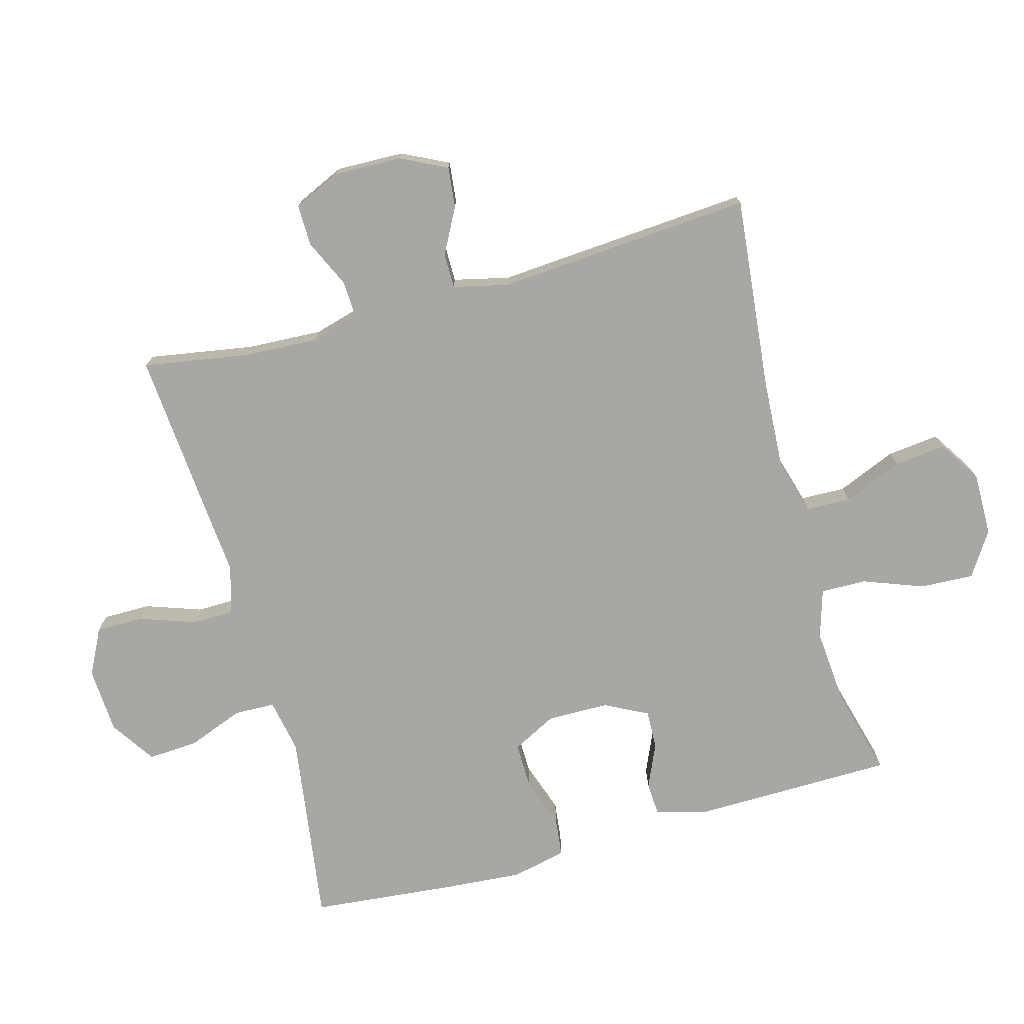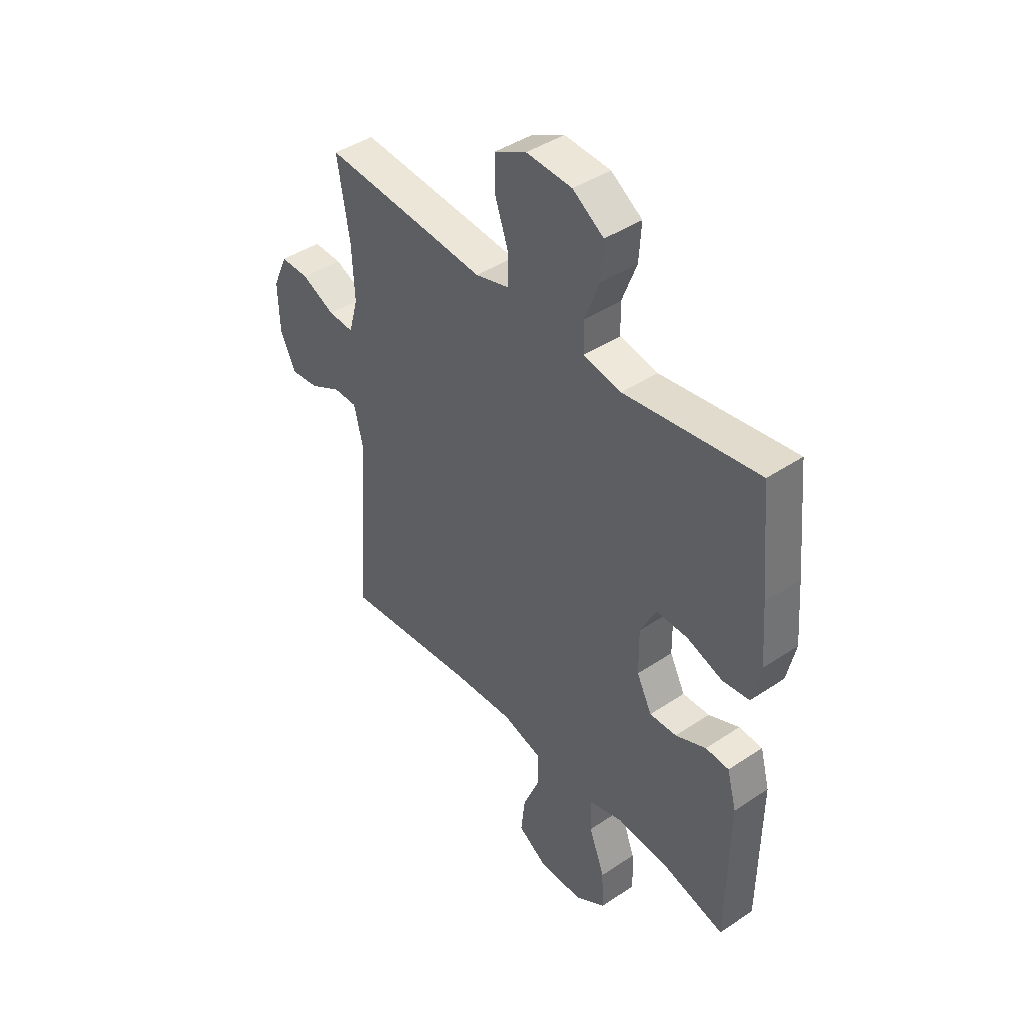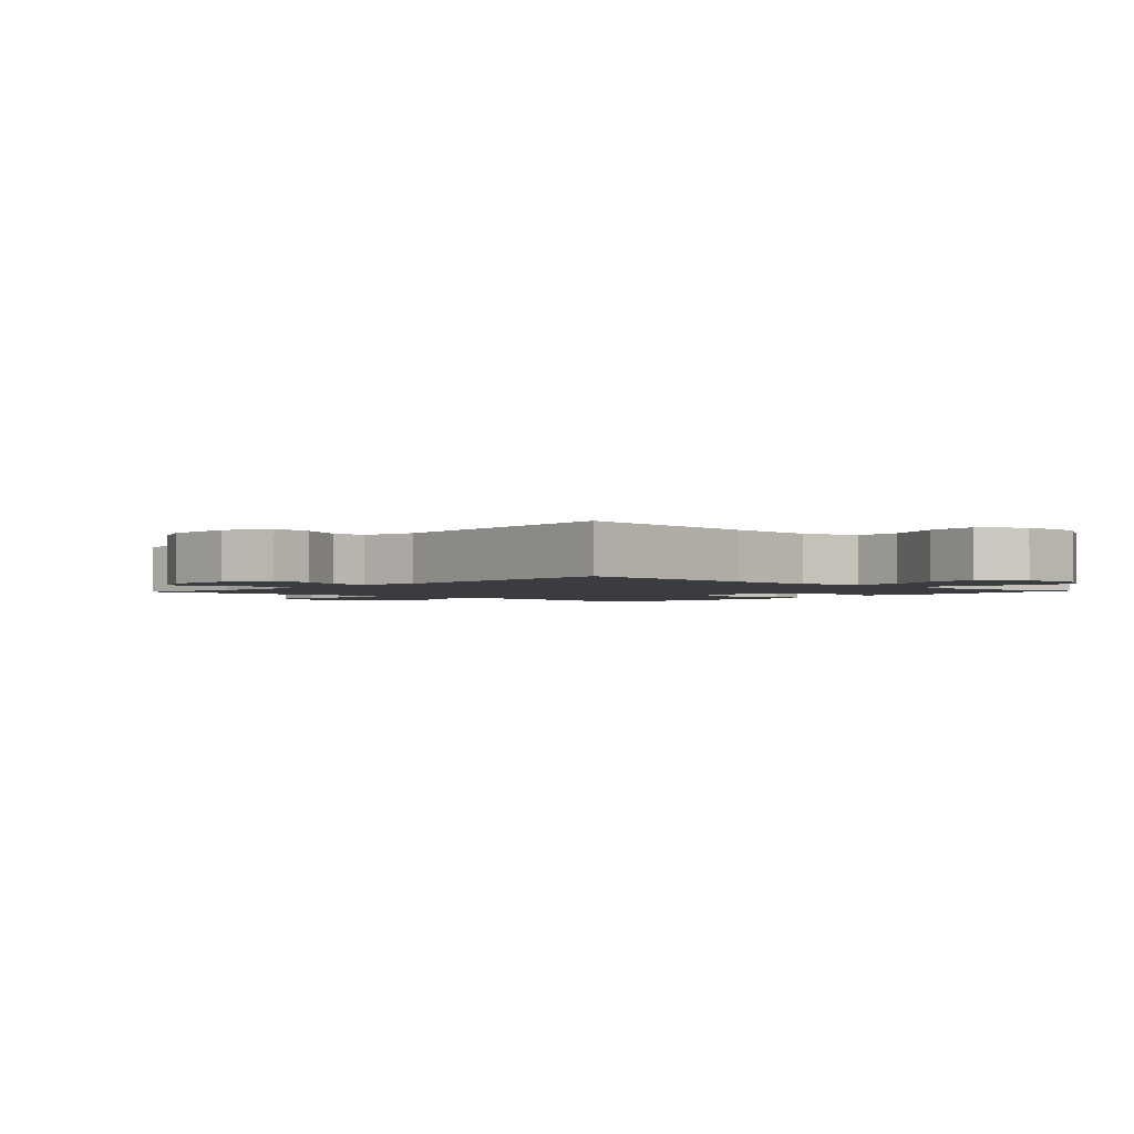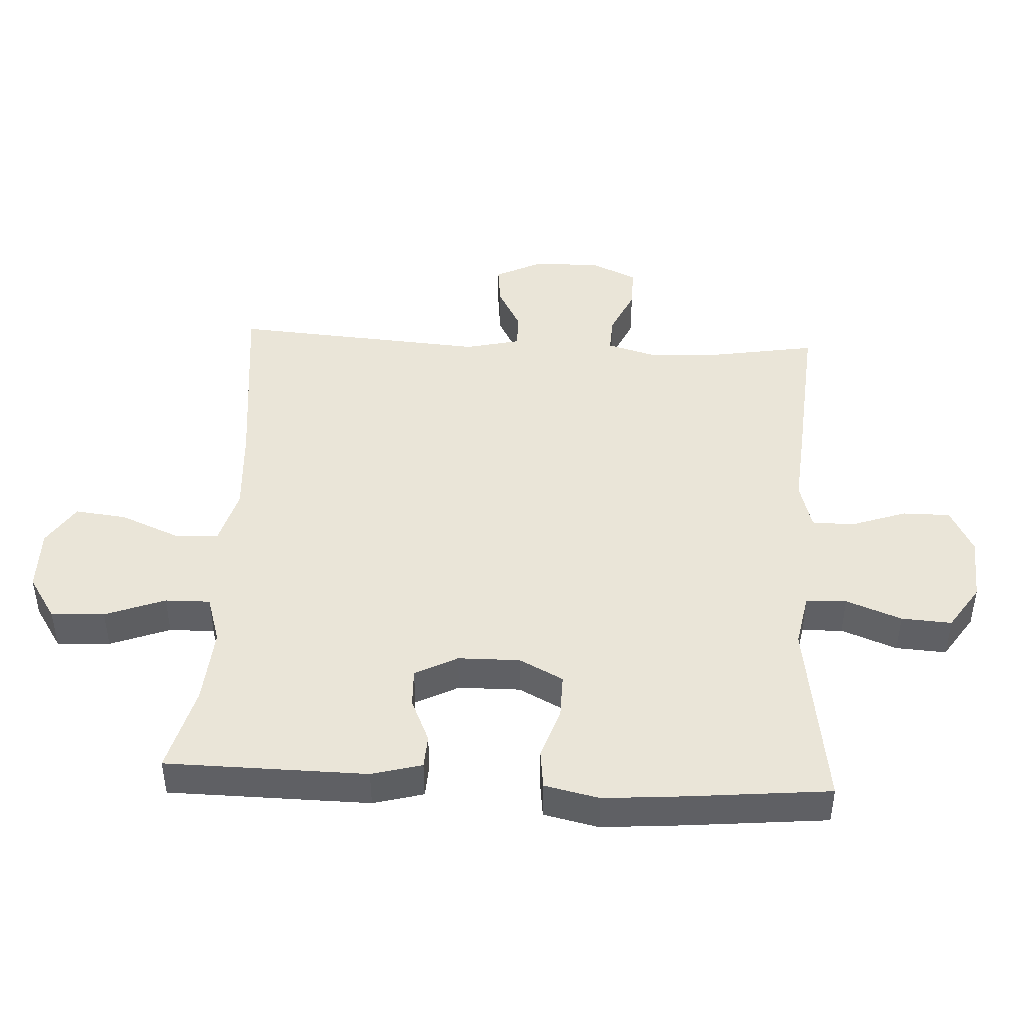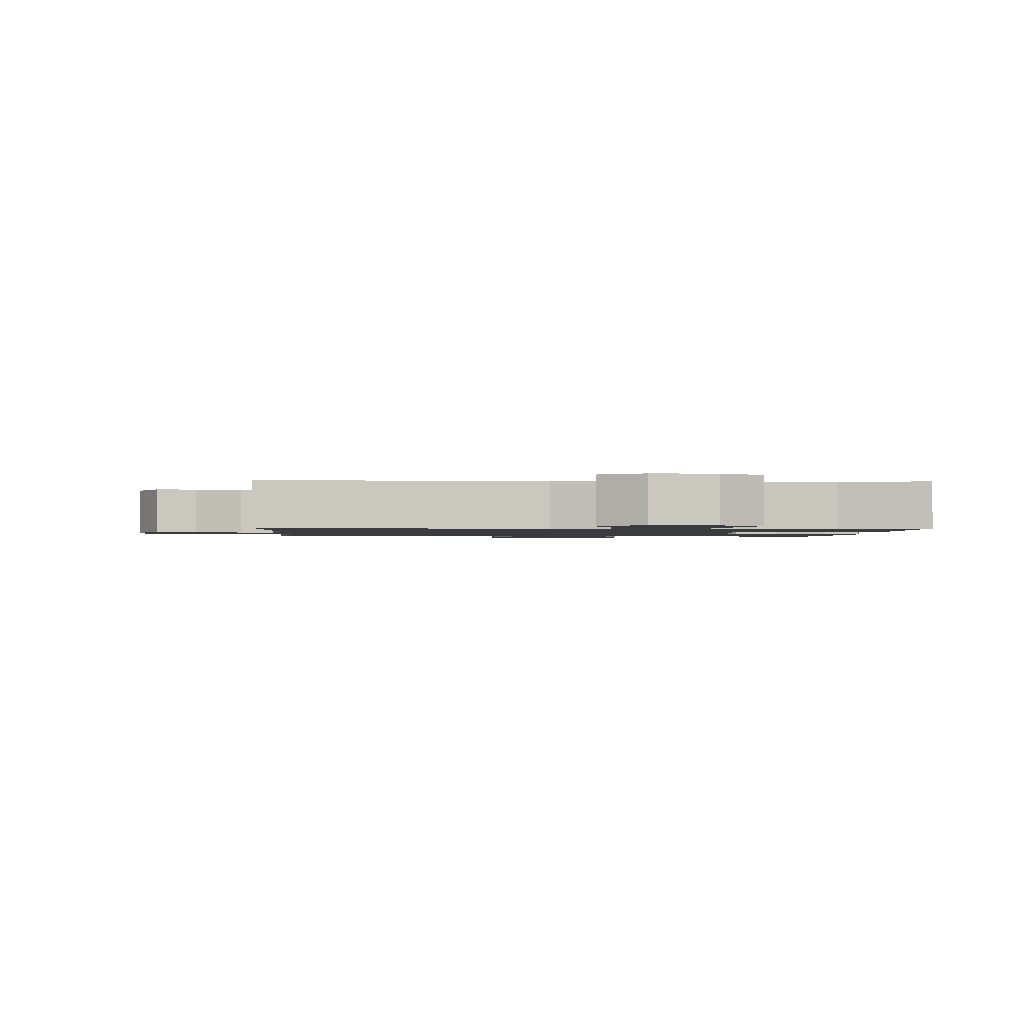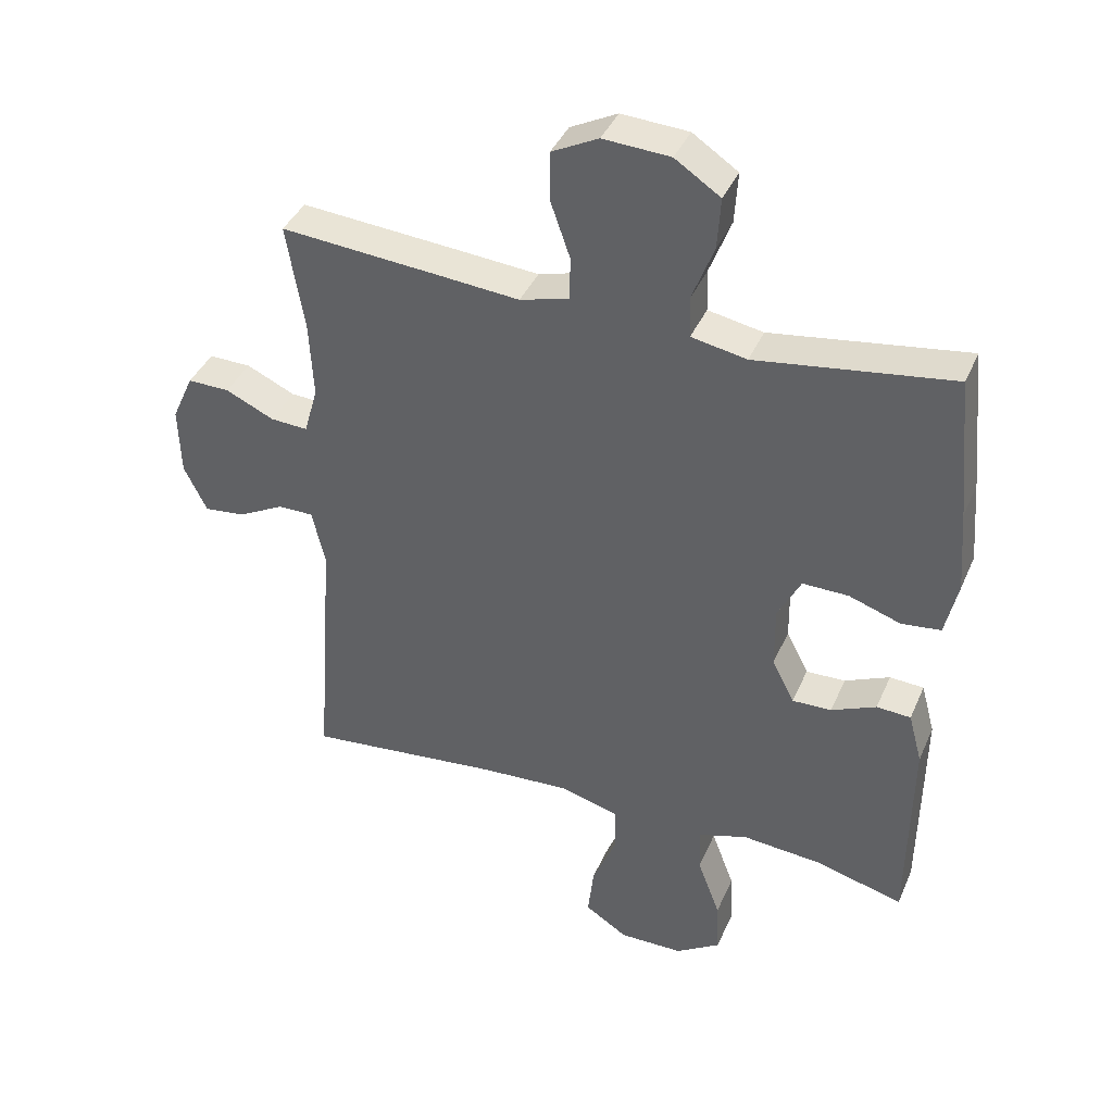
<metadata>
{"format":"obj","ext":"obj","renderer":"f3d","projection":"perspective","resolution":1024,"background":"white","views":[{"elev":-74.7,"azim":105.4,"up":"+Y"},{"elev":42.6,"azim":-128.6,"up":"+Z"},{"elev":-2.1,"azim":137.4,"up":"+Y"},{"elev":44.9,"azim":-87.0,"up":"+Y"},{"elev":-1.3,"azim":176.5,"up":"+Y"},{"elev":39.6,"azim":-158.0,"up":"+Z"}]}
</metadata>
<code>
v 0.5 0.07 0.5
v 0.473 0.07 0.338
v 0.467 0.07 0.221
v 0.488 0.07 0.147
v 0.545 0.07 0.15
v 0.619 0.07 0.184
v 0.683 0.07 0.185
v 0.716 0.07 0.112
v 0.713 0.07 0.007
v 0.678 0.07 -0.064
v 0.615 0.07 -0.057
v 0.545 0.07 -0.02
v 0.491 0.07 -0.02
v 0.471 0.07 -0.105
v 0.5 0.07 -0.5
v 0.202 0.07 -0.469
v 0.064 0.07 -0.461
v -0.024 0.07 -0.486
v -0.026 0.07 -0.555
v 0.012 0.07 -0.646
v 0.021 0.07 -0.726
v -0.044 0.07 -0.768
v -0.142 0.07 -0.767
v -0.21 0.07 -0.723
v -0.206 0.07 -0.64
v -0.171 0.07 -0.547
v -0.17 0.07 -0.477
v -0.245 0.07 -0.454
v -0.365 0.07 -0.464
v -0.5 0.07 -0.5
v -0.504 0.07 -0.188
v -0.483 0.07 -0.11
v -0.431 0.07 -0.107
v -0.363 0.07 -0.137
v -0.303 0.07 -0.139
v -0.269 0.07 -0.073
v -0.268 0.07 0.023
v -0.303 0.07 0.091
v -0.373 0.07 0.09
v -0.452 0.07 0.063
v -0.512 0.07 0.07
v -0.531 0.07 0.155
v -0.521 0.07 0.282
v -0.5 0.07 0.5
v -0.202 0.07 0.457
v -0.118 0.07 0.473
v -0.116 0.07 0.536
v -0.149 0.07 0.622
v -0.154 0.07 0.7
v -0.085 0.07 0.746
v 0.017 0.07 0.752
v 0.088 0.07 0.716
v 0.088 0.07 0.642
v 0.058 0.07 0.556
v 0.059 0.07 0.491
v 0.134 0.07 0.47
v 0.251 0.07 0.48
v 0.5 0 0.5
v 0.473 0 0.338
v 0.467 0 0.221
v 0.488 0 0.147
v 0.545 0 0.15
v 0.619 0 0.184
v 0.683 0 0.185
v 0.716 0 0.112
v 0.713 0 0.007
v 0.678 0 -0.064
v 0.615 0 -0.057
v 0.545 0 -0.02
v 0.491 0 -0.02
v 0.471 0 -0.105
v 0.5 0 -0.5
v 0.202 0 -0.469
v 0.064 0 -0.461
v -0.024 0 -0.486
v -0.026 0 -0.555
v 0.012 0 -0.646
v 0.021 0 -0.726
v -0.044 0 -0.768
v -0.142 0 -0.767
v -0.21 0 -0.723
v -0.206 0 -0.64
v -0.171 0 -0.547
v -0.17 0 -0.477
v -0.245 0 -0.454
v -0.365 0 -0.464
v -0.5 0 -0.5
v -0.504 0 -0.188
v -0.483 0 -0.11
v -0.431 0 -0.107
v -0.363 0 -0.137
v -0.303 0 -0.139
v -0.269 0 -0.073
v -0.268 0 0.023
v -0.303 0 0.091
v -0.373 0 0.09
v -0.452 0 0.063
v -0.512 0 0.07
v -0.531 0 0.155
v -0.521 0 0.282
v -0.5 0 0.5
v -0.202 0 0.457
v -0.118 0 0.473
v -0.116 0 0.536
v -0.149 0 0.622
v -0.154 0 0.7
v -0.085 0 0.746
v 0.017 0 0.752
v 0.088 0 0.716
v 0.088 0 0.642
v 0.058 0 0.556
v 0.059 0 0.491
v 0.134 0 0.47
v 0.251 0 0.48
f 56 57 1 2
f 55 56 2 3
f 52 53 54
f 51 52 54
f 50 51 54
f 49 50 54
f 48 49 54
f 47 48 54
f 46 47 54 55
f 55 3 4
f 46 55 4
f 45 46 4
f 43 44 45
f 42 43 45
f 41 42 45
f 40 41 45
f 39 40 45
f 38 39 45 4
f 32 33 34
f 31 32 34
f 30 31 34
f 29 30 34
f 28 29 34 35
f 27 28 35 36
f 24 25 26
f 23 24 26
f 22 23 26
f 21 22 26
f 20 21 26
f 19 20 26
f 18 19 26 27
f 27 36 37
f 18 27 37
f 17 18 37
f 14 15 16
f 37 38 4
f 17 37 4
f 16 17 4
f 14 16 4
f 13 14 4
f 10 11 12
f 9 10 12
f 8 9 12
f 7 8 12
f 6 7 12
f 5 6 12
f 4 5 12 13
f 59 58 114 113
f 60 59 113 112
f 111 110 109
f 111 109 108
f 111 108 107
f 111 107 106
f 111 106 105
f 111 105 104
f 112 111 104 103
f 61 60 112
f 61 112 103
f 61 103 102
f 102 101 100
f 102 100 99
f 102 99 98
f 102 98 97
f 102 97 96
f 61 102 96 95
f 91 90 89
f 91 89 88
f 91 88 87
f 91 87 86
f 92 91 86 85
f 93 92 85 84
f 83 82 81
f 83 81 80
f 83 80 79
f 83 79 78
f 83 78 77
f 83 77 76
f 84 83 76 75
f 94 93 84
f 94 84 75
f 94 75 74
f 73 72 71
f 61 95 94
f 61 94 74
f 61 74 73
f 61 73 71
f 61 71 70
f 69 68 67
f 69 67 66
f 69 66 65
f 69 65 64
f 69 64 63
f 69 63 62
f 70 69 62 61
f 1 58 59 2
f 2 59 60 3
f 3 60 61 4
f 4 61 62 5
f 5 62 63 6
f 6 63 64 7
f 7 64 65 8
f 8 65 66 9
f 9 66 67 10
f 10 67 68 11
f 11 68 69 12
f 12 69 70 13
f 13 70 71 14
f 14 71 72 15
f 15 72 73 16
f 16 73 74 17
f 17 74 75 18
f 18 75 76 19
f 19 76 77 20
f 20 77 78 21
f 21 78 79 22
f 22 79 80 23
f 23 80 81 24
f 24 81 82 25
f 25 82 83 26
f 26 83 84 27
f 27 84 85 28
f 28 85 86 29
f 29 86 87 30
f 30 87 88 31
f 31 88 89 32
f 32 89 90 33
f 33 90 91 34
f 34 91 92 35
f 35 92 93 36
f 36 93 94 37
f 37 94 95 38
f 38 95 96 39
f 39 96 97 40
f 40 97 98 41
f 41 98 99 42
f 42 99 100 43
f 43 100 101 44
f 44 101 102 45
f 45 102 103 46
f 46 103 104 47
f 47 104 105 48
f 48 105 106 49
f 49 106 107 50
f 50 107 108 51
f 51 108 109 52
f 52 109 110 53
f 53 110 111 54
f 54 111 112 55
f 55 112 113 56
f 56 113 114 57
f 57 114 58 1

</code>
